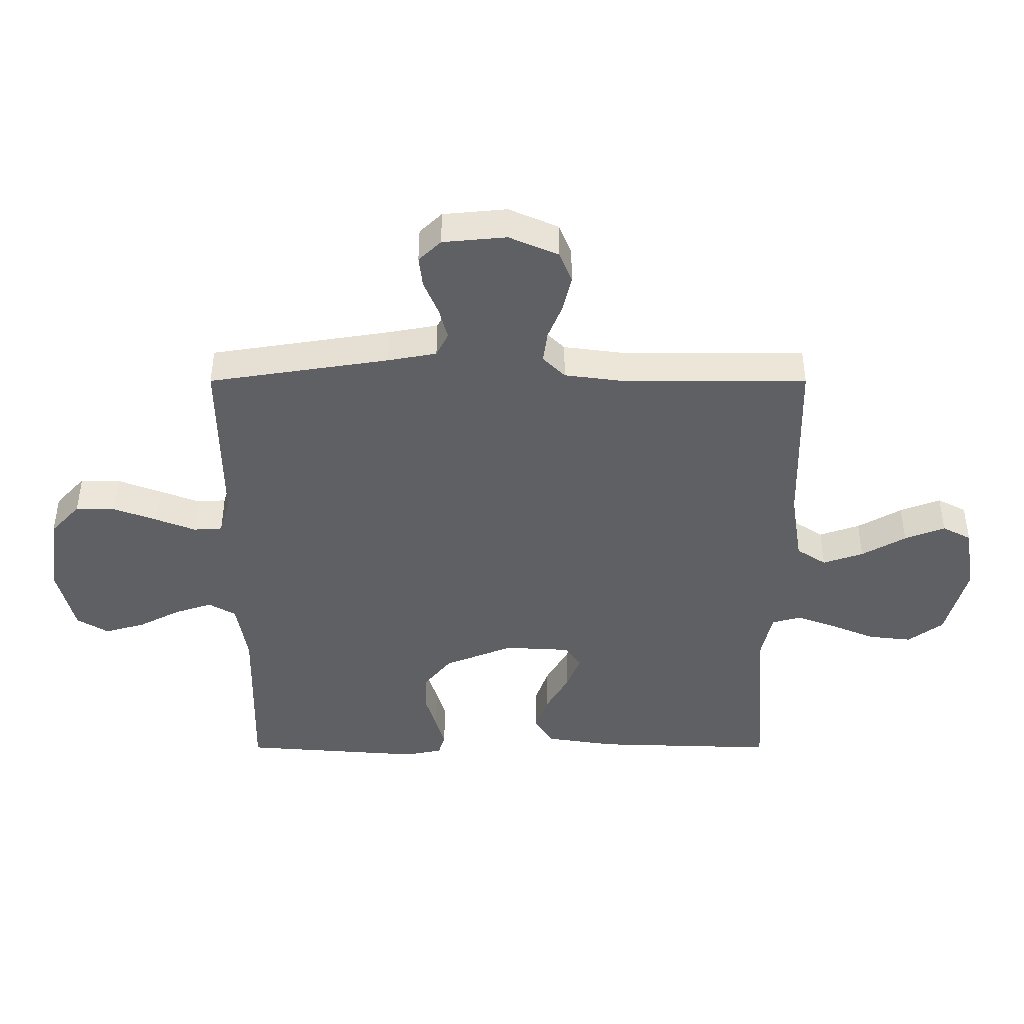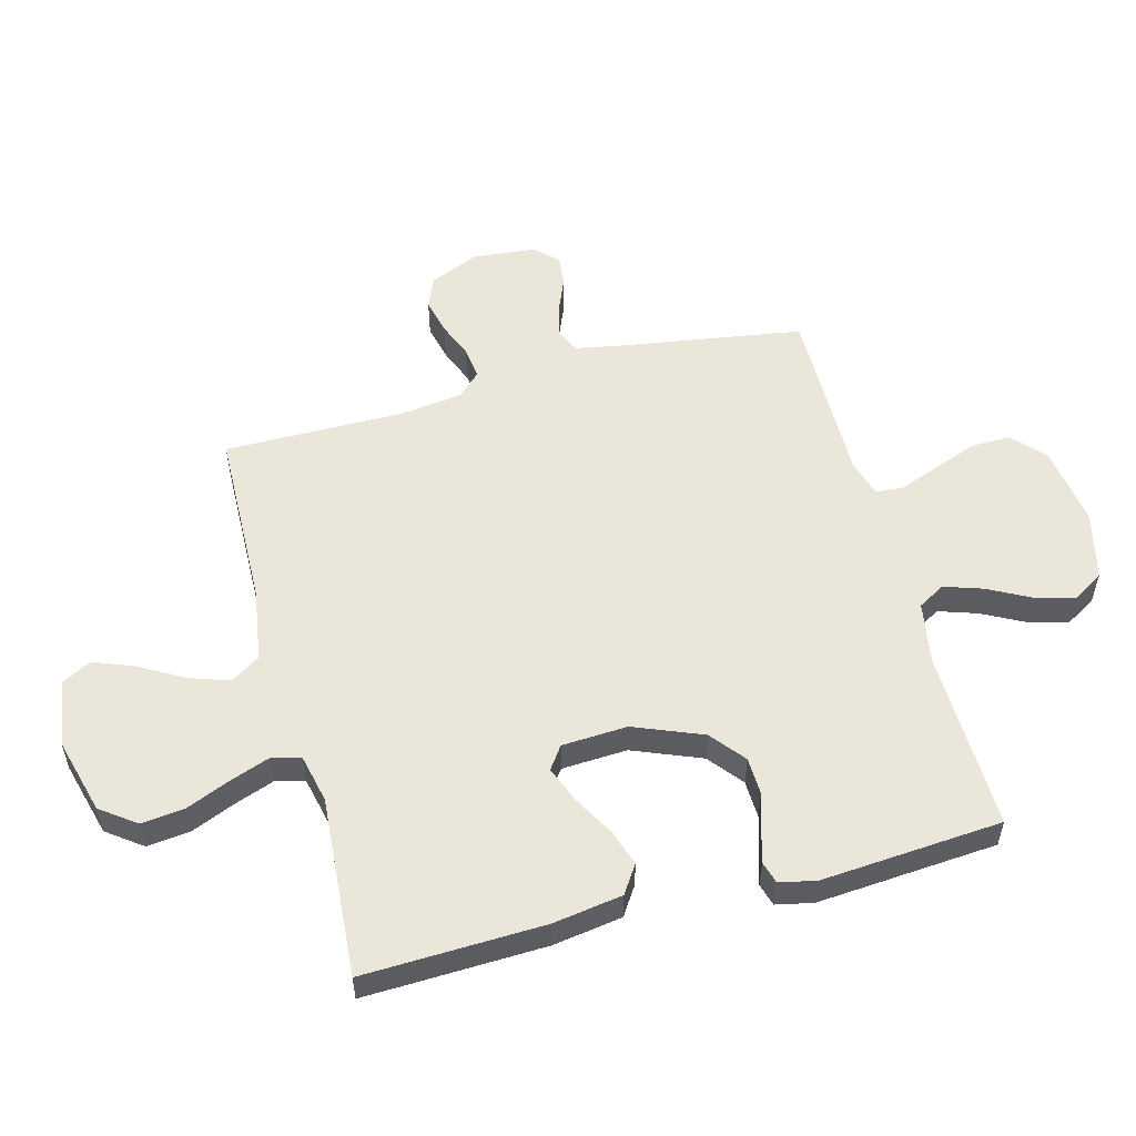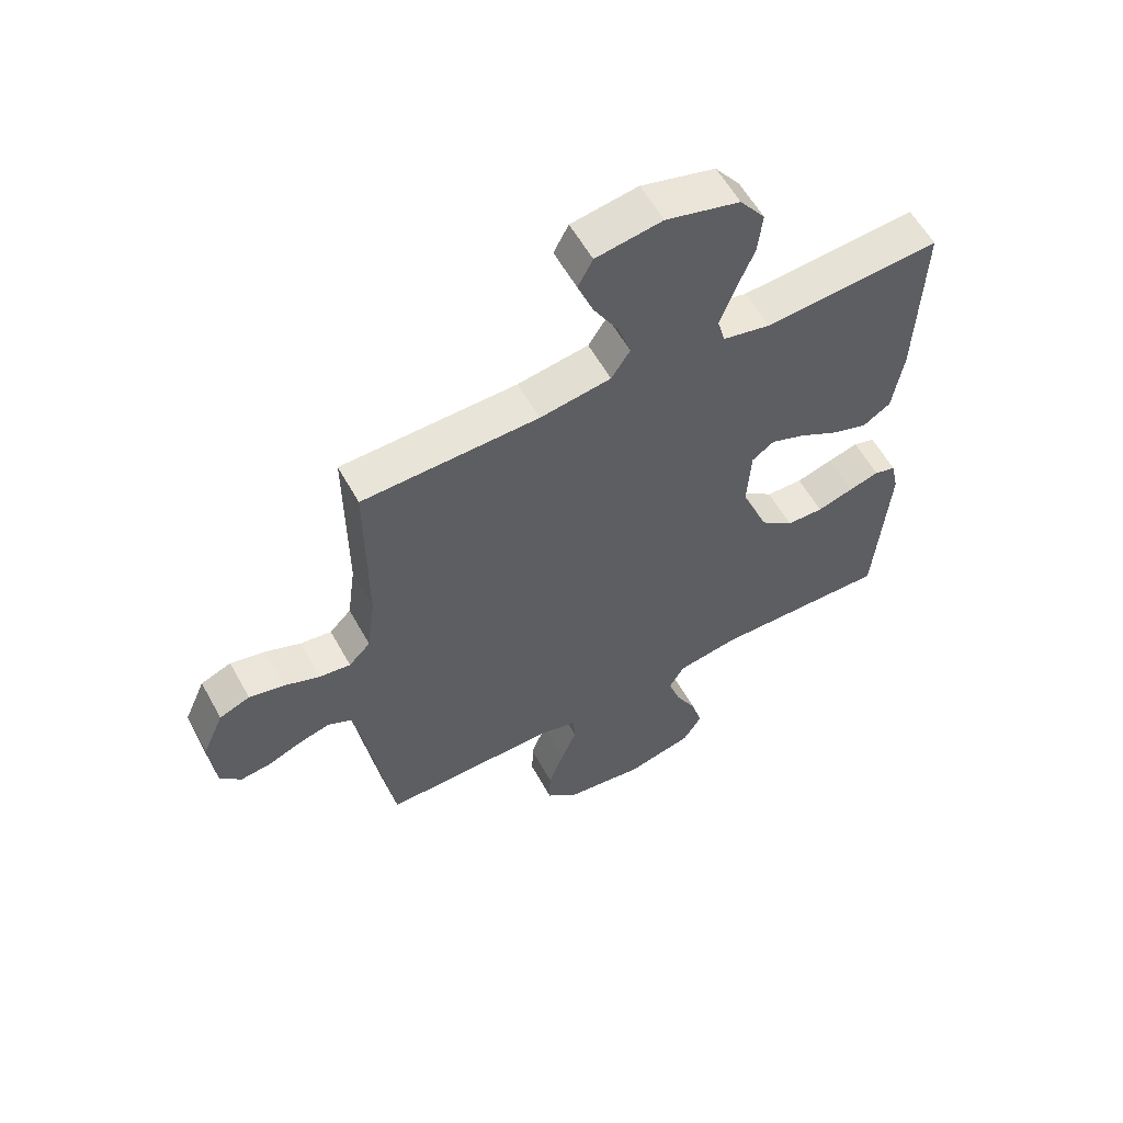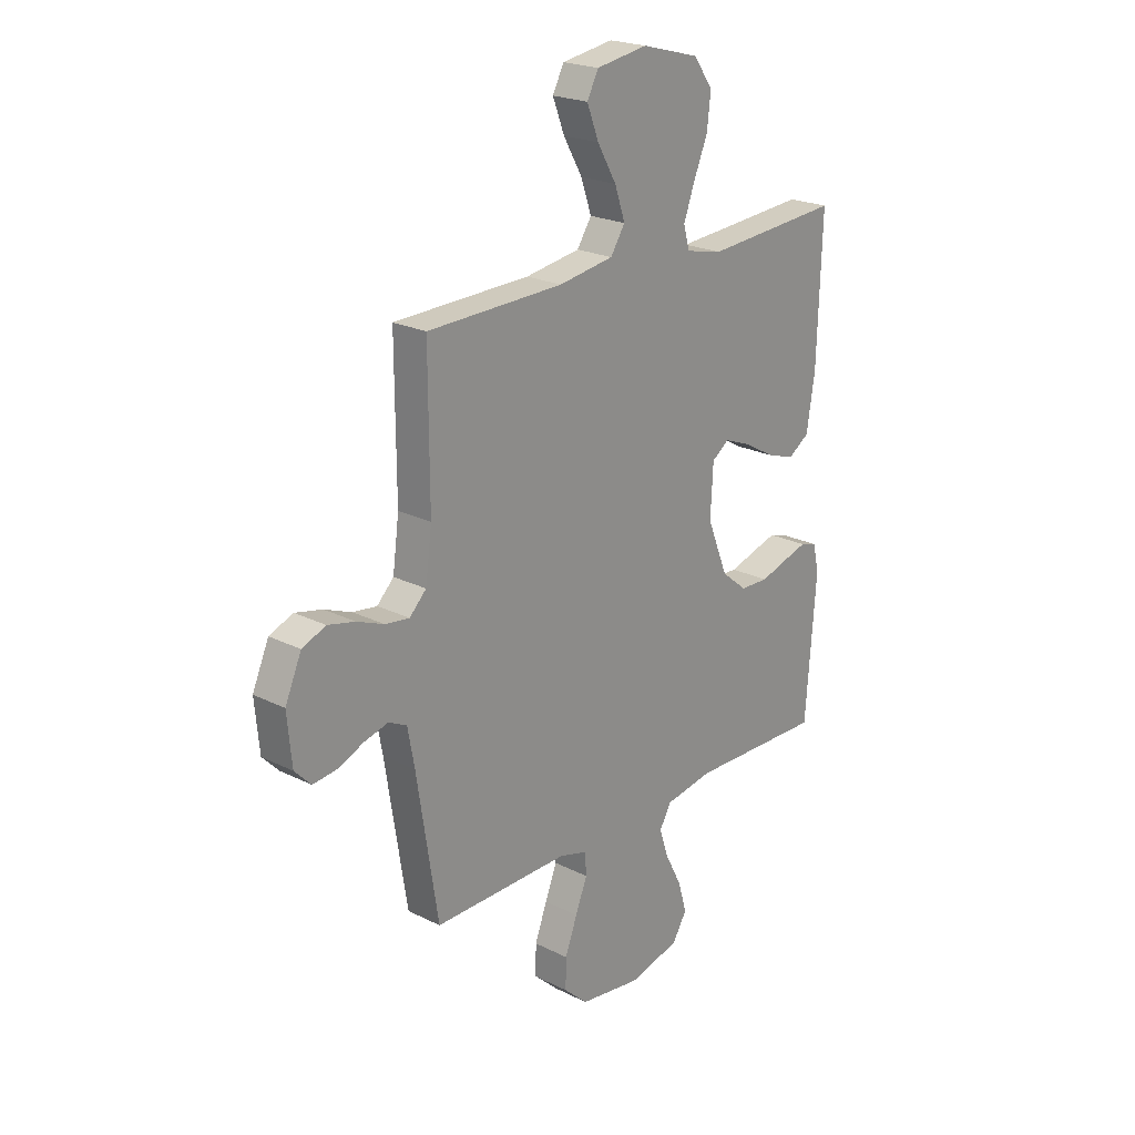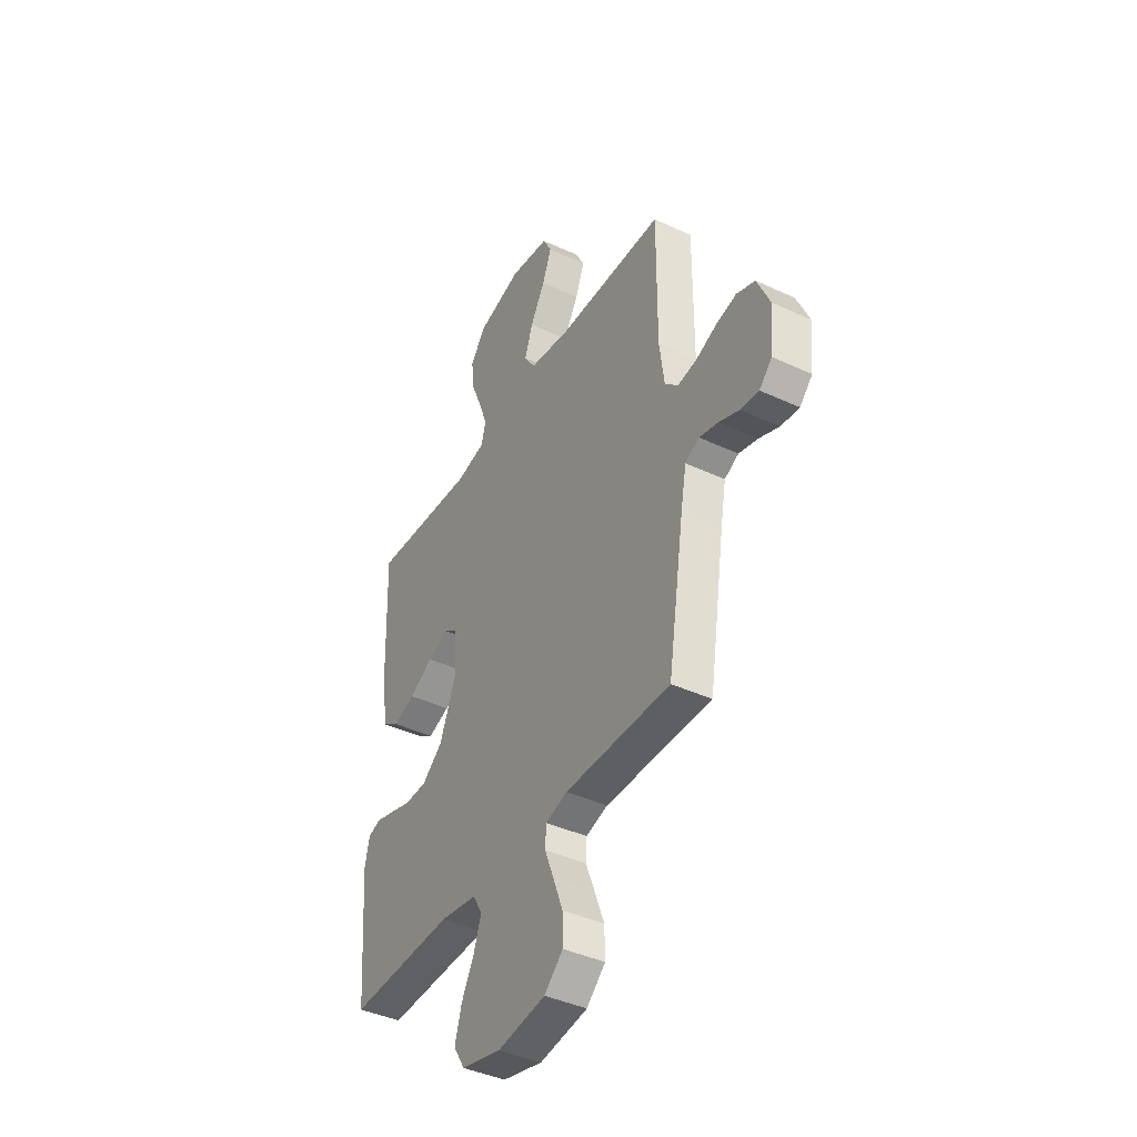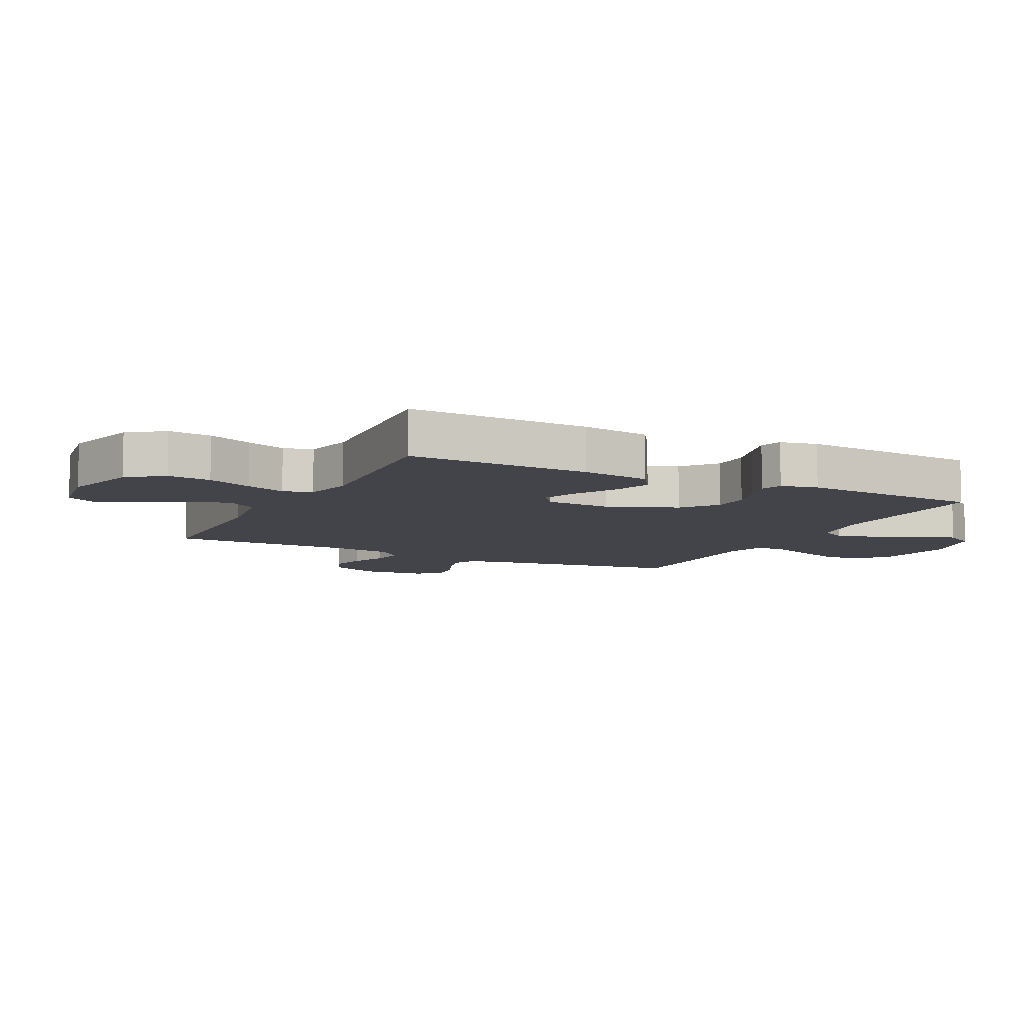
<metadata>
{"format":"obj","ext":"obj","renderer":"f3d","projection":"perspective","resolution":1024,"background":"white","views":[{"elev":-43.6,"azim":-90.0,"up":"+Y"},{"elev":54.7,"azim":75.1,"up":"+Y"},{"elev":58.4,"azim":-28.8,"up":"+Z"},{"elev":22.2,"azim":-49.0,"up":"+Z"},{"elev":-41.4,"azim":-119.5,"up":"+Z"},{"elev":-8.4,"azim":63.3,"up":"+Y"}]}
</metadata>
<code>
v 0.5 0.07 0.5
v 0.49 0.07 0.2
v 0.472 0.07 0.085
v 0.425 0.07 0.054
v 0.363 0.07 0.075
v 0.296 0.07 0.113
v 0.237 0.07 0.136
v 0.199 0.07 0.109
v 0.193 0.07 0
v 0.239 0.07 -0.114
v 0.296 0.07 -0.16
v 0.359 0.07 -0.162
v 0.421 0.07 -0.143
v 0.473 0.07 -0.128
v 0.51 0.07 -0.139
v 0.523 0.07 -0.2
v 0.5 0.07 -0.5
v 0.2 0.07 -0.493
v 0.095 0.07 -0.511
v 0.069 0.07 -0.556
v 0.09 0.07 -0.619
v 0.126 0.07 -0.688
v 0.145 0.07 -0.755
v 0.113 0.07 -0.807
v 0 0.07 -0.835
v -0.136 0.07 -0.816
v -0.189 0.07 -0.767
v -0.188 0.07 -0.701
v -0.161 0.07 -0.629
v -0.135 0.07 -0.563
v -0.138 0.07 -0.515
v -0.2 0.07 -0.497
v -0.5 0.07 -0.5
v -0.547 0.07 -0.2
v -0.562 0.07 -0.119
v -0.602 0.07 -0.099
v -0.655 0.07 -0.113
v -0.713 0.07 -0.137
v -0.765 0.07 -0.143
v -0.801 0.07 -0.106
v -0.811 0.07 0
v -0.775 0.07 0.082
v -0.723 0.07 0.103
v -0.663 0.07 0.089
v -0.603 0.07 0.065
v -0.55 0.07 0.058
v -0.513 0.07 0.095
v -0.499 0.07 0.2
v -0.5 0.07 0.5
v -0.2 0.07 0.507
v -0.079 0.07 0.526
v -0.047 0.07 0.575
v -0.07 0.07 0.642
v -0.112 0.07 0.715
v -0.138 0.07 0.782
v -0.113 0.07 0.83
v 0 0.07 0.848
v 0.126 0.07 0.814
v 0.169 0.07 0.756
v 0.161 0.07 0.684
v 0.13 0.07 0.61
v 0.106 0.07 0.544
v 0.119 0.07 0.496
v 0.2 0.07 0.478
v 0.5 0 0.5
v 0.49 0 0.2
v 0.472 0 0.085
v 0.425 0 0.054
v 0.363 0 0.075
v 0.296 0 0.113
v 0.237 0 0.136
v 0.199 0 0.109
v 0.193 0 0
v 0.239 0 -0.114
v 0.296 0 -0.16
v 0.359 0 -0.162
v 0.421 0 -0.143
v 0.473 0 -0.128
v 0.51 0 -0.139
v 0.523 0 -0.2
v 0.5 0 -0.5
v 0.2 0 -0.493
v 0.095 0 -0.511
v 0.069 0 -0.556
v 0.09 0 -0.619
v 0.126 0 -0.688
v 0.145 0 -0.755
v 0.113 0 -0.807
v 0 0 -0.835
v -0.136 0 -0.816
v -0.189 0 -0.767
v -0.188 0 -0.701
v -0.161 0 -0.629
v -0.135 0 -0.563
v -0.138 0 -0.515
v -0.2 0 -0.497
v -0.5 0 -0.5
v -0.547 0 -0.2
v -0.562 0 -0.119
v -0.602 0 -0.099
v -0.655 0 -0.113
v -0.713 0 -0.137
v -0.765 0 -0.143
v -0.801 0 -0.106
v -0.811 0 0
v -0.775 0 0.082
v -0.723 0 0.103
v -0.663 0 0.089
v -0.603 0 0.065
v -0.55 0 0.058
v -0.513 0 0.095
v -0.499 0 0.2
v -0.5 0 0.5
v -0.2 0 0.507
v -0.079 0 0.526
v -0.047 0 0.575
v -0.07 0 0.642
v -0.112 0 0.715
v -0.138 0 0.782
v -0.113 0 0.83
v 0 0 0.848
v 0.126 0 0.814
v 0.169 0 0.756
v 0.161 0 0.684
v 0.13 0 0.61
v 0.106 0 0.544
v 0.119 0 0.496
v 0.2 0 0.478
f 58 59 60 61
f 58 61 62
f 57 58 62
f 56 57 62 63
f 53 54 55 56
f 52 53 56 63
f 48 49 50
f 47 48 50 51
f 46 47 51
f 42 43 44 45
f 42 45 46
f 41 42 46
f 40 41 46
f 37 38 39 40
f 36 37 40 46
f 35 36 46 51
f 32 33 34
f 31 32 34 35
f 27 28 29 30
f 25 26 27 30
f 25 30 31
f 24 25 31
f 21 22 23 24
f 20 21 24 31
f 19 20 31 35
f 15 16 17 18
f 12 13 14 15
f 12 15 18 19
f 3 4 5 6
f 3 6 7
f 64 1 2 3
f 63 64 3 7
f 51 52 63 7
f 11 12 19
f 10 11 19 35
f 9 10 35 51
f 51 7 8
f 8 9 51
f 125 124 123 122
f 126 125 122
f 126 122 121
f 127 126 121 120
f 120 119 118 117
f 127 120 117 116
f 114 113 112
f 115 114 112 111
f 115 111 110
f 109 108 107 106
f 110 109 106
f 110 106 105
f 110 105 104
f 104 103 102 101
f 110 104 101 100
f 115 110 100 99
f 98 97 96
f 99 98 96 95
f 94 93 92 91
f 94 91 90 89
f 95 94 89
f 95 89 88
f 88 87 86 85
f 95 88 85 84
f 99 95 84 83
f 82 81 80 79
f 79 78 77 76
f 83 82 79 76
f 70 69 68 67
f 71 70 67
f 67 66 65 128
f 71 67 128 127
f 71 127 116 115
f 83 76 75
f 99 83 75 74
f 115 99 74 73
f 72 71 115
f 115 73 72
f 1 65 66 2
f 2 66 67 3
f 3 67 68 4
f 4 68 69 5
f 5 69 70 6
f 6 70 71 7
f 7 71 72 8
f 8 72 73 9
f 9 73 74 10
f 10 74 75 11
f 11 75 76 12
f 12 76 77 13
f 13 77 78 14
f 14 78 79 15
f 15 79 80 16
f 16 80 81 17
f 17 81 82 18
f 18 82 83 19
f 19 83 84 20
f 20 84 85 21
f 21 85 86 22
f 22 86 87 23
f 23 87 88 24
f 24 88 89 25
f 25 89 90 26
f 26 90 91 27
f 27 91 92 28
f 28 92 93 29
f 29 93 94 30
f 30 94 95 31
f 31 95 96 32
f 32 96 97 33
f 33 97 98 34
f 34 98 99 35
f 35 99 100 36
f 36 100 101 37
f 37 101 102 38
f 38 102 103 39
f 39 103 104 40
f 40 104 105 41
f 41 105 106 42
f 42 106 107 43
f 43 107 108 44
f 44 108 109 45
f 45 109 110 46
f 46 110 111 47
f 47 111 112 48
f 48 112 113 49
f 49 113 114 50
f 50 114 115 51
f 51 115 116 52
f 52 116 117 53
f 53 117 118 54
f 54 118 119 55
f 55 119 120 56
f 56 120 121 57
f 57 121 122 58
f 58 122 123 59
f 59 123 124 60
f 60 124 125 61
f 61 125 126 62
f 62 126 127 63
f 63 127 128 64
f 64 128 65 1

</code>
